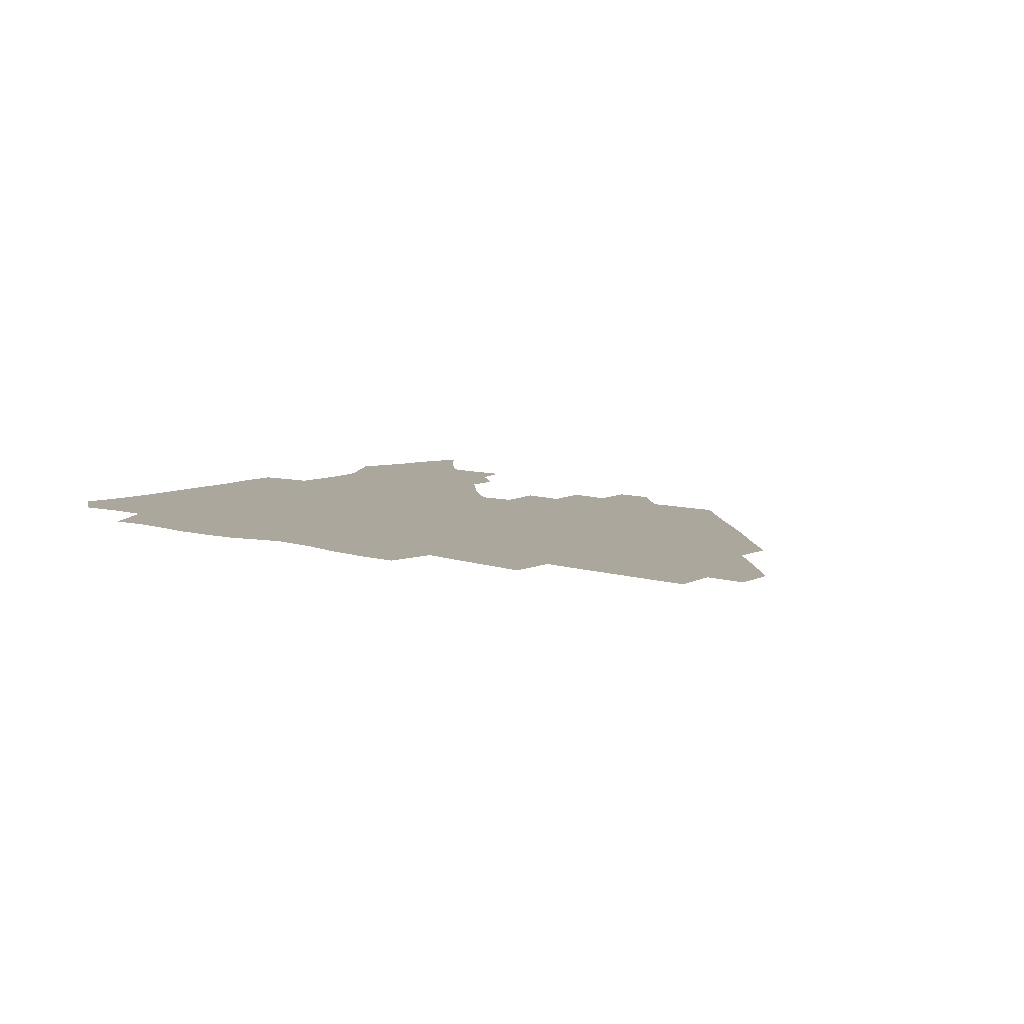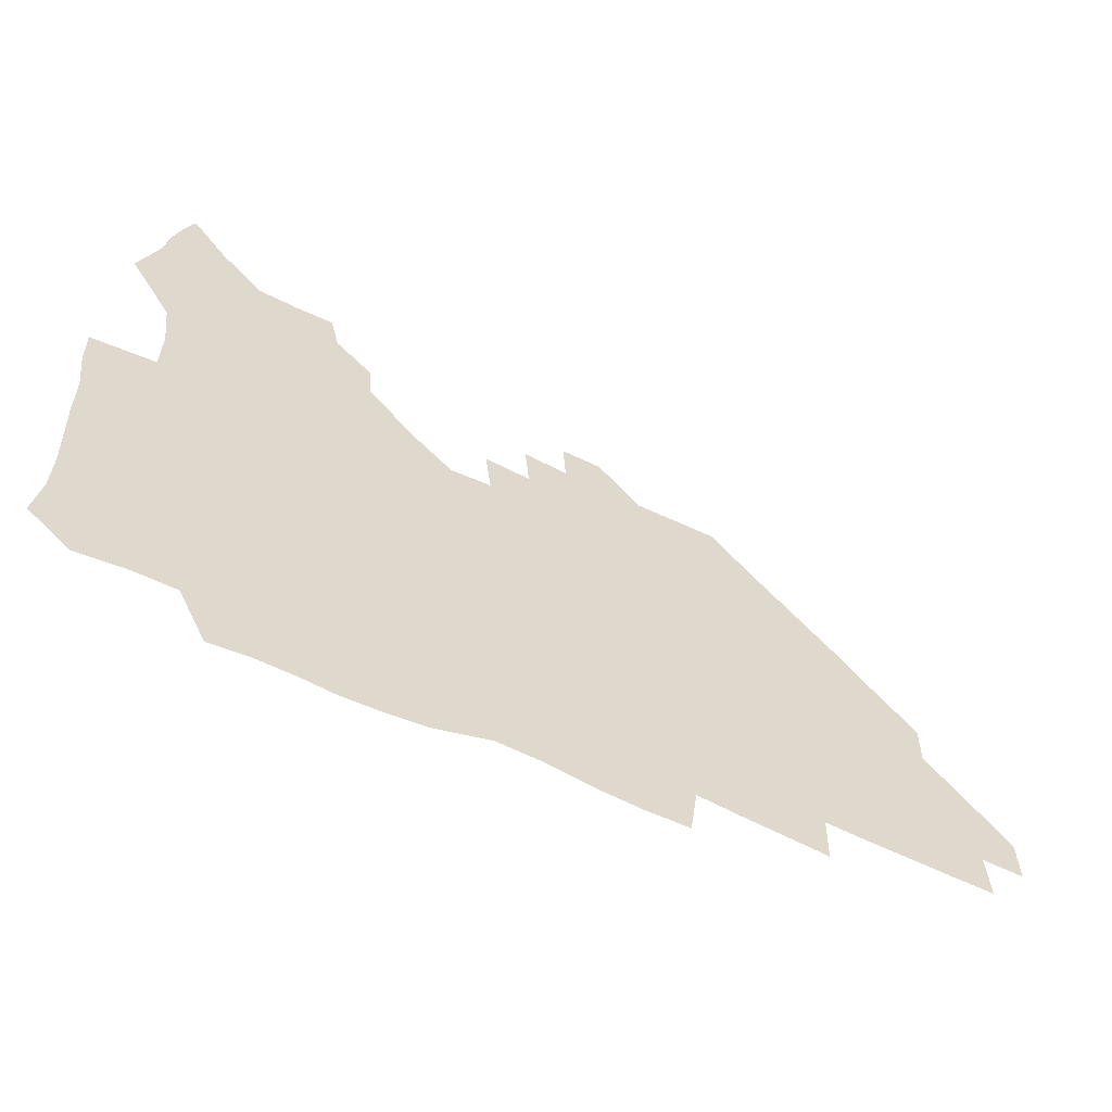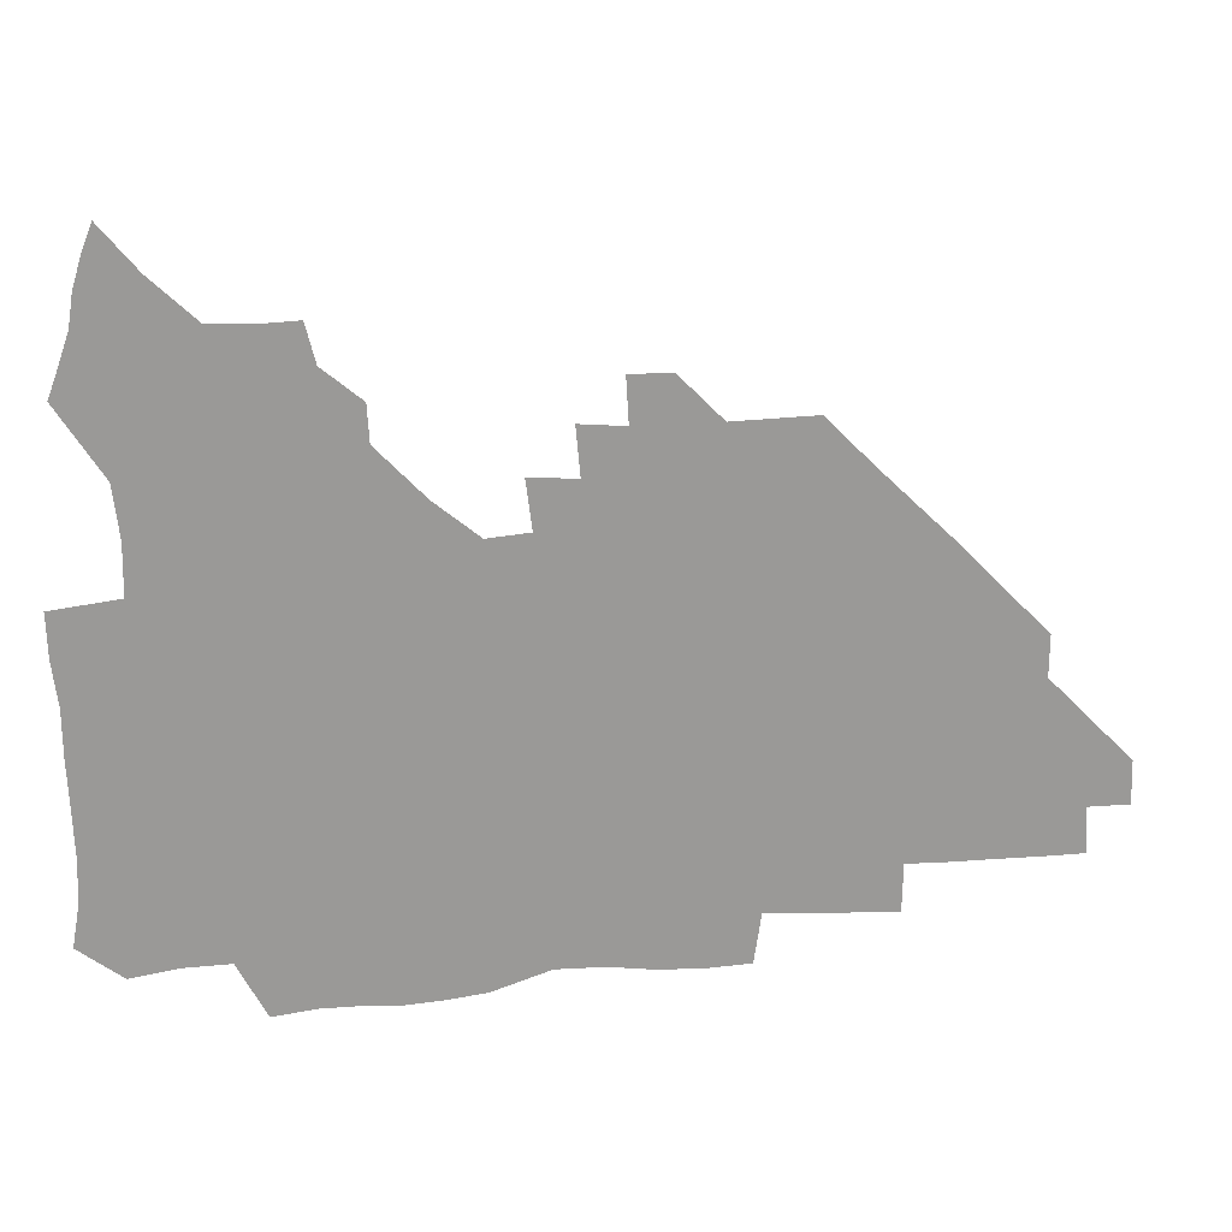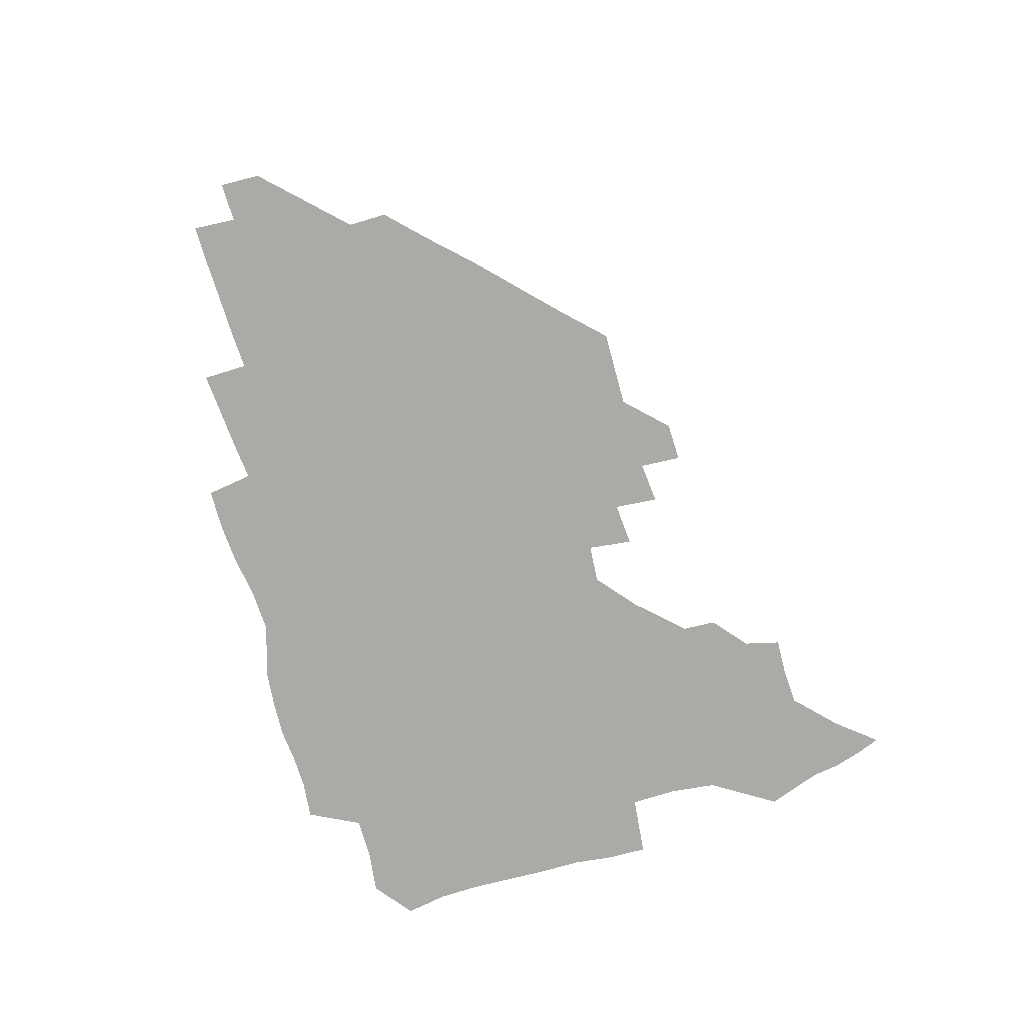
<metadata>
{"format":"obj","ext":"obj","renderer":"f3d","projection":"perspective","resolution":1024,"background":"white","views":[{"elev":8.4,"azim":39.9,"up":"+Z"},{"elev":-58.9,"azim":-26.4,"up":"+Y"},{"elev":21.4,"azim":-10.0,"up":"+Y"},{"elev":-76.0,"azim":106.3,"up":"+Z"}]}
</metadata>
<code>
v 264.1 189.4 0
v 266.9 205.3 0
v 267.3 220.7 0
v 266.7 236.3 0
v 266.1 252.4 0
v 266 268.7 0
v 264.1 284.4 0
v 263.7 299.5 0
v 279.3 177.4 0
v 283.4 194.1 0
v 285.2 209.5 0
v 286.5 224.9 0
v 286.3 239.7 0
v 285.9 254.8 0
v 287.5 270.6 0
v 287.4 286 0
v 286.8 302 0
v 287.2 319.7 0
v 285.1 337.7 0
v 269.4 362.6 0
v 273.3 373 0
v 276.8 383.2 0
v 278.5 394 0
v 281.5 404.1 0
v 285.3 413.7 0
v 296.1 179.5 0
v 299.8 196 0
v 302.3 212 0
v 303.1 226.7 0
v 302.8 241.1 0
v 303.3 256 0
v 305.6 271.4 0
v 305.7 285.9 0
v 304.6 300.6 0
v 304.8 315.5 0
v 306.1 330 0
v 304.6 345.7 0
v 299.8 362 0
v 295 377.2 0
v 296.7 387.9 0
v 298 398.2 0
v 312.2 179.5 0
v 315.3 196.9 0
v 316.8 212.2 0
v 317.4 226.9 0
v 318 241.6 0
v 318.7 256.3 0
v 320.9 271.5 0
v 321.3 285.9 0
v 320.8 300.1 0
v 321.3 314.1 0
v 321.1 328.2 0
v 319.6 343.1 0
v 319.1 356.7 0
v 316.9 370.3 0
v 313.8 383 0
v 322.3 159.7 0
v 328.1 181.8 0
v 330.3 197.6 0
v 331.3 212.4 0
v 331.4 226.6 0
v 332.6 241.5 0
v 333.4 256.1 0
v 336.3 271.6 0
v 336.9 285.8 0
v 336.4 299.8 0
v 335.8 313.8 0
v 335 327.9 0
v 333.5 342.6 0
v 333.8 355.4 0
v 332.5 368.4 0
v 328.3 382.2 0
v 337 161.2 0
v 342.2 181.4 0
v 345.2 198 0
v 345.9 212.5 0
v 347 227.3 0
v 347.3 241.6 0
v 349.3 256.7 0
v 351.5 271.6 0
v 352.4 285.6 0
v 351.6 299.5 0
v 349.6 314.1 0
v 348.3 328.5 0
v 347.1 343 0
v 346.5 356.2 0
v 345.4 369.1 0
v 342 382.8 0
v 350.3 160.9 0
v 356.9 182 0
v 360 198.4 0
v 361.7 213.4 0
v 362.4 227.7 0
v 363.9 242.6 0
v 364.8 257.1 0
v 366.3 271.7 0
v 366.6 285.5 0
v 366.5 299 0
v 364.9 313.1 0
v 362.4 328.1 0
v 359.7 344.8 0
v 359 357.7 0
v 362.8 159.7 0
v 371.7 183.1 0
v 375.6 199.3 0
v 377.8 214.3 0
v 378.2 228.4 0
v 380.3 243.6 0
v 380.9 257.8 0
v 381.1 271.8 0
v 380.8 285.5 0
v 380.3 299.1 0
v 378.7 313 0
v 376.6 326.9 0
v 376.3 160.3 0
v 386.6 183.6 0
v 391.9 200.7 0
v 393.3 214.9 0
v 394.3 229.3 0
v 395 243.6 0
v 394.9 257.6 0
v 394.9 271.7 0
v 394.7 285.7 0
v 393.8 299.8 0
v 392.2 313.9 0
v 391.1 161.7 0
v 403 185 0
v 407.1 200.9 0
v 408.2 215 0
v 409 229.2 0
v 408.9 243.2 0
v 409.2 257.5 0
v 408.9 271.6 0
v 409.4 285.8 0
v 408.1 300.4 0
v 406.9 315 0
v 404.8 332.2 0
v 411.9 168 0
v 419.2 185.7 0
v 421.4 200.1 0
v 422.7 214.4 0
v 423.7 229 0
v 423.4 243 0
v 423.8 257.5 0
v 423.6 271.8 0
v 423.2 286.3 0
v 422.7 300.9 0
v 421.8 315.9 0
v 421.3 331 0
v 419.8 347.9 0
v 428.9 167.3 0
v 434.2 184.8 0
v 436.1 199.4 0
v 437.2 213.9 0
v 437.8 228.4 0
v 438.1 242.8 0
v 438.2 257.3 0
v 438 271.8 0
v 437.8 286.3 0
v 437.8 300.7 0
v 437.1 315.6 0
v 436.3 331.1 0
v 435.8 346.3 0
v 434.8 362.2 0
v 444.8 164.8 0
v 449.1 183.5 0
v 450.8 198.5 0
v 452.2 213.7 0
v 452.5 228 0
v 452.5 242.5 0
v 452.6 257 0
v 452.7 271.6 0
v 452.3 286.3 0
v 452.3 300.9 0
v 451.8 315.8 0
v 451.2 330.8 0
v 450.6 345.9 0
v 449.5 361.9 0
v 460.9 163.7 0
v 464 182.3 0
v 465.7 198 0
v 466.7 213.1 0
v 467.2 227.7 0
v 467.3 242.2 0
v 467.3 256.9 0
v 467.6 271.5 0
v 467.4 286.1 0
v 467 301 0
v 466.6 315.8 0
v 466.1 330.6 0
v 465.1 346.1 0
v 476.6 164.1 0
v 479.2 182 0
v 480.6 197.5 0
v 481.3 212.3 0
v 481.9 227.3 0
v 482.1 242.1 0
v 482 256.8 0
v 482.1 271.5 0
v 482.1 286 0
v 481.6 301.6 0
v 481.2 316.1 0
v 480.7 330.9 0
v 479.8 346.3 0
v 494.4 180.5 0
v 495.5 197.1 0
v 496.1 211.8 0
v 496.6 227.2 0
v 497 242.1 0
v 496.9 256.7 0
v 496.9 271.4 0
v 496.7 286.1 0
v 496.1 301.6 0
v 495.8 316.2 0
v 495.4 330.9 0
v 494.5 346.6 0
v 509.8 179.3 0
v 510.4 196.3 0
v 510.9 211.8 0
v 511.3 227.1 0
v 511.5 242 0
v 511.5 256.6 0
v 511.6 271.3 0
v 511.3 286.1 0
v 510.8 301.3 0
v 510.4 316.1 0
v 509.9 330.9 0
v 525.1 178.1 0
v 525.3 195.3 0
v 525.8 211.1 0
v 526 226.8 0
v 526.1 241.8 0
v 526.1 256.6 0
v 526 271.3 0
v 525.8 286.2 0
v 525.5 301.1 0
v 524.9 316.3 0
v 540.7 194.7 0
v 540.7 211.1 0
v 540.6 226.8 0
v 540.7 241.7 0
v 540.7 256.5 0
v 540.4 271.4 0
v 540.2 286.2 0
v 540 301.7 0
v 556.1 194.4 0
v 555.5 211.2 0
v 555.3 226.6 0
v 555.5 241.5 0
v 555.2 256.6 0
v 555 271.4 0
v 554.7 286.3 0
v 571.4 194 0
v 570.6 210.6 0
v 570.1 226.3 0
v 570 241.4 0
v 569.6 256.5 0
v 569.6 271.4 0
v 586.3 193.9 0
v 585.3 210.5 0
v 585.1 225.9 0
v 584.2 241.6 0
v 600.2 210.2 0
v 599.7 225.7 0
f 9 10 1
f 1 10 2
f 10 11 2
f 2 11 3
f 11 12 3
f 3 12 4
f 12 13 4
f 4 13 5
f 13 14 5
f 5 14 6
f 14 15 6
f 6 15 7
f 15 16 7
f 7 16 8
f 16 17 8
f 9 26 10
f 26 27 10
f 10 27 11
f 27 28 11
f 11 28 12
f 28 29 12
f 12 29 13
f 29 30 13
f 13 30 14
f 30 31 14
f 14 31 15
f 31 32 15
f 15 32 16
f 32 33 16
f 16 33 17
f 33 34 17
f 17 34 18
f 34 35 18
f 18 35 19
f 35 36 19
f 19 36 20
f 36 37 20
f 20 37 21
f 37 38 21
f 21 38 22
f 38 39 22
f 22 39 23
f 39 40 23
f 23 40 24
f 40 41 24
f 24 41 25
f 26 42 27
f 42 43 27
f 27 43 28
f 43 44 28
f 28 44 29
f 44 45 29
f 29 45 30
f 45 46 30
f 30 46 31
f 46 47 31
f 31 47 32
f 47 48 32
f 32 48 33
f 48 49 33
f 33 49 34
f 49 50 34
f 34 50 35
f 50 51 35
f 35 51 36
f 51 52 36
f 36 52 37
f 52 53 37
f 37 53 38
f 53 54 38
f 38 54 39
f 54 55 39
f 39 55 40
f 55 56 40
f 40 56 41
f 57 58 42
f 42 58 43
f 58 59 43
f 43 59 44
f 59 60 44
f 44 60 45
f 60 61 45
f 45 61 46
f 61 62 46
f 46 62 47
f 62 63 47
f 47 63 48
f 63 64 48
f 48 64 49
f 64 65 49
f 49 65 50
f 65 66 50
f 50 66 51
f 66 67 51
f 51 67 52
f 67 68 52
f 52 68 53
f 68 69 53
f 53 69 54
f 69 70 54
f 54 70 55
f 70 71 55
f 55 71 56
f 71 72 56
f 57 73 58
f 73 74 58
f 58 74 59
f 74 75 59
f 59 75 60
f 75 76 60
f 60 76 61
f 76 77 61
f 61 77 62
f 77 78 62
f 62 78 63
f 78 79 63
f 63 79 64
f 79 80 64
f 64 80 65
f 80 81 65
f 65 81 66
f 81 82 66
f 66 82 67
f 82 83 67
f 67 83 68
f 83 84 68
f 68 84 69
f 84 85 69
f 69 85 70
f 85 86 70
f 70 86 71
f 86 87 71
f 71 87 72
f 87 88 72
f 73 89 74
f 89 90 74
f 74 90 75
f 90 91 75
f 75 91 76
f 91 92 76
f 76 92 77
f 92 93 77
f 77 93 78
f 93 94 78
f 78 94 79
f 94 95 79
f 79 95 80
f 95 96 80
f 80 96 81
f 96 97 81
f 81 97 82
f 97 98 82
f 82 98 83
f 98 99 83
f 83 99 84
f 99 100 84
f 84 100 85
f 100 101 85
f 85 101 86
f 101 102 86
f 86 102 87
f 89 103 90
f 103 104 90
f 90 104 91
f 104 105 91
f 91 105 92
f 105 106 92
f 92 106 93
f 106 107 93
f 93 107 94
f 107 108 94
f 94 108 95
f 108 109 95
f 95 109 96
f 109 110 96
f 96 110 97
f 110 111 97
f 97 111 98
f 111 112 98
f 98 112 99
f 112 113 99
f 99 113 100
f 113 114 100
f 100 114 101
f 103 115 104
f 115 116 104
f 104 116 105
f 116 117 105
f 105 117 106
f 117 118 106
f 106 118 107
f 118 119 107
f 107 119 108
f 119 120 108
f 108 120 109
f 120 121 109
f 109 121 110
f 121 122 110
f 110 122 111
f 122 123 111
f 111 123 112
f 123 124 112
f 112 124 113
f 124 125 113
f 113 125 114
f 115 126 116
f 126 127 116
f 116 127 117
f 127 128 117
f 117 128 118
f 128 129 118
f 118 129 119
f 129 130 119
f 119 130 120
f 130 131 120
f 120 131 121
f 131 132 121
f 121 132 122
f 132 133 122
f 122 133 123
f 133 134 123
f 123 134 124
f 134 135 124
f 124 135 125
f 135 136 125
f 126 138 127
f 138 139 127
f 127 139 128
f 139 140 128
f 128 140 129
f 140 141 129
f 129 141 130
f 141 142 130
f 130 142 131
f 142 143 131
f 131 143 132
f 143 144 132
f 132 144 133
f 144 145 133
f 133 145 134
f 145 146 134
f 134 146 135
f 146 147 135
f 135 147 136
f 147 148 136
f 136 148 137
f 148 149 137
f 138 151 139
f 151 152 139
f 139 152 140
f 152 153 140
f 140 153 141
f 153 154 141
f 141 154 142
f 154 155 142
f 142 155 143
f 155 156 143
f 143 156 144
f 156 157 144
f 144 157 145
f 157 158 145
f 145 158 146
f 158 159 146
f 146 159 147
f 159 160 147
f 147 160 148
f 160 161 148
f 148 161 149
f 161 162 149
f 149 162 150
f 162 163 150
f 151 165 152
f 165 166 152
f 152 166 153
f 166 167 153
f 153 167 154
f 167 168 154
f 154 168 155
f 168 169 155
f 155 169 156
f 169 170 156
f 156 170 157
f 170 171 157
f 157 171 158
f 171 172 158
f 158 172 159
f 172 173 159
f 159 173 160
f 173 174 160
f 160 174 161
f 174 175 161
f 161 175 162
f 175 176 162
f 162 176 163
f 176 177 163
f 163 177 164
f 177 178 164
f 165 179 166
f 179 180 166
f 166 180 167
f 180 181 167
f 167 181 168
f 181 182 168
f 168 182 169
f 182 183 169
f 169 183 170
f 183 184 170
f 170 184 171
f 184 185 171
f 171 185 172
f 185 186 172
f 172 186 173
f 186 187 173
f 173 187 174
f 187 188 174
f 174 188 175
f 188 189 175
f 175 189 176
f 189 190 176
f 176 190 177
f 190 191 177
f 177 191 178
f 179 192 180
f 192 193 180
f 180 193 181
f 193 194 181
f 181 194 182
f 194 195 182
f 182 195 183
f 195 196 183
f 183 196 184
f 196 197 184
f 184 197 185
f 197 198 185
f 185 198 186
f 198 199 186
f 186 199 187
f 199 200 187
f 187 200 188
f 200 201 188
f 188 201 189
f 201 202 189
f 189 202 190
f 202 203 190
f 190 203 191
f 203 204 191
f 193 205 194
f 205 206 194
f 194 206 195
f 206 207 195
f 195 207 196
f 207 208 196
f 196 208 197
f 208 209 197
f 197 209 198
f 209 210 198
f 198 210 199
f 210 211 199
f 199 211 200
f 211 212 200
f 200 212 201
f 212 213 201
f 201 213 202
f 213 214 202
f 202 214 203
f 214 215 203
f 203 215 204
f 215 216 204
f 205 217 206
f 217 218 206
f 206 218 207
f 218 219 207
f 207 219 208
f 219 220 208
f 208 220 209
f 220 221 209
f 209 221 210
f 221 222 210
f 210 222 211
f 222 223 211
f 211 223 212
f 223 224 212
f 212 224 213
f 224 225 213
f 213 225 214
f 225 226 214
f 214 226 215
f 226 227 215
f 215 227 216
f 217 228 218
f 228 229 218
f 218 229 219
f 229 230 219
f 219 230 220
f 230 231 220
f 220 231 221
f 231 232 221
f 221 232 222
f 232 233 222
f 222 233 223
f 233 234 223
f 223 234 224
f 234 235 224
f 224 235 225
f 235 236 225
f 225 236 226
f 236 237 226
f 226 237 227
f 229 238 230
f 238 239 230
f 230 239 231
f 239 240 231
f 231 240 232
f 240 241 232
f 232 241 233
f 241 242 233
f 233 242 234
f 242 243 234
f 234 243 235
f 243 244 235
f 235 244 236
f 244 245 236
f 236 245 237
f 238 246 239
f 246 247 239
f 239 247 240
f 247 248 240
f 240 248 241
f 248 249 241
f 241 249 242
f 249 250 242
f 242 250 243
f 250 251 243
f 243 251 244
f 251 252 244
f 244 252 245
f 246 253 247
f 253 254 247
f 247 254 248
f 254 255 248
f 248 255 249
f 255 256 249
f 249 256 250
f 256 257 250
f 250 257 251
f 257 258 251
f 251 258 252
f 253 259 254
f 259 260 254
f 254 260 255
f 260 261 255
f 255 261 256
f 261 262 256
f 256 262 257
f 260 263 261
f 263 264 261
f 261 264 262

</code>
